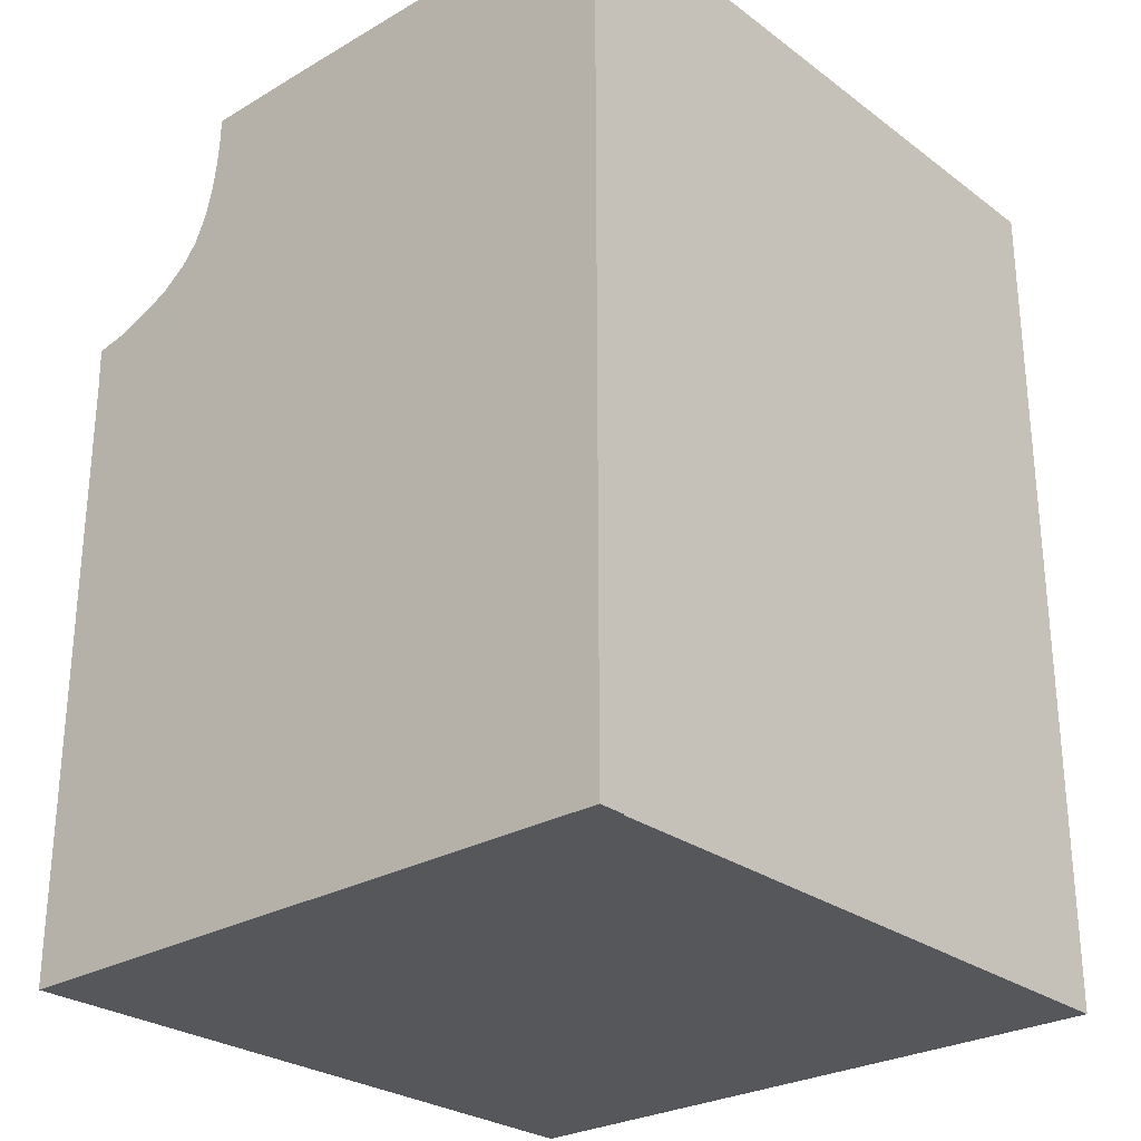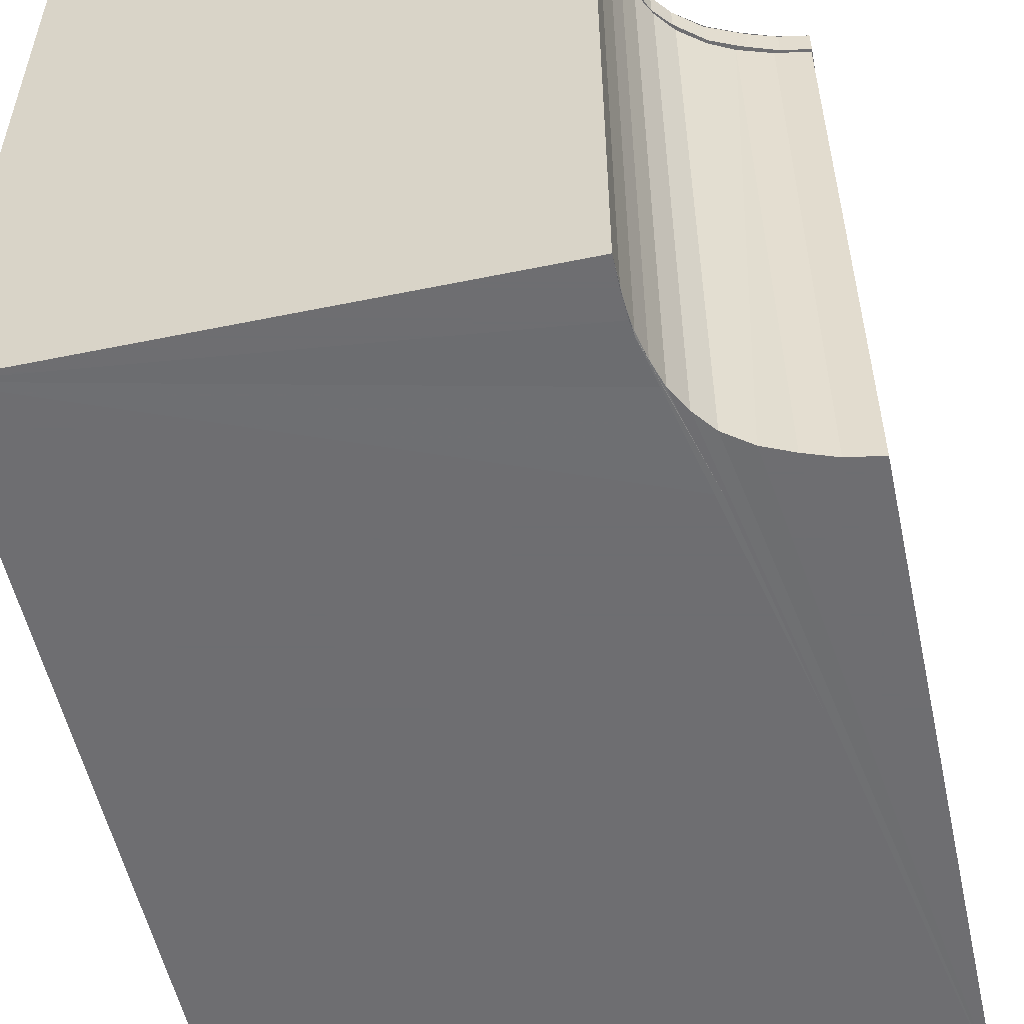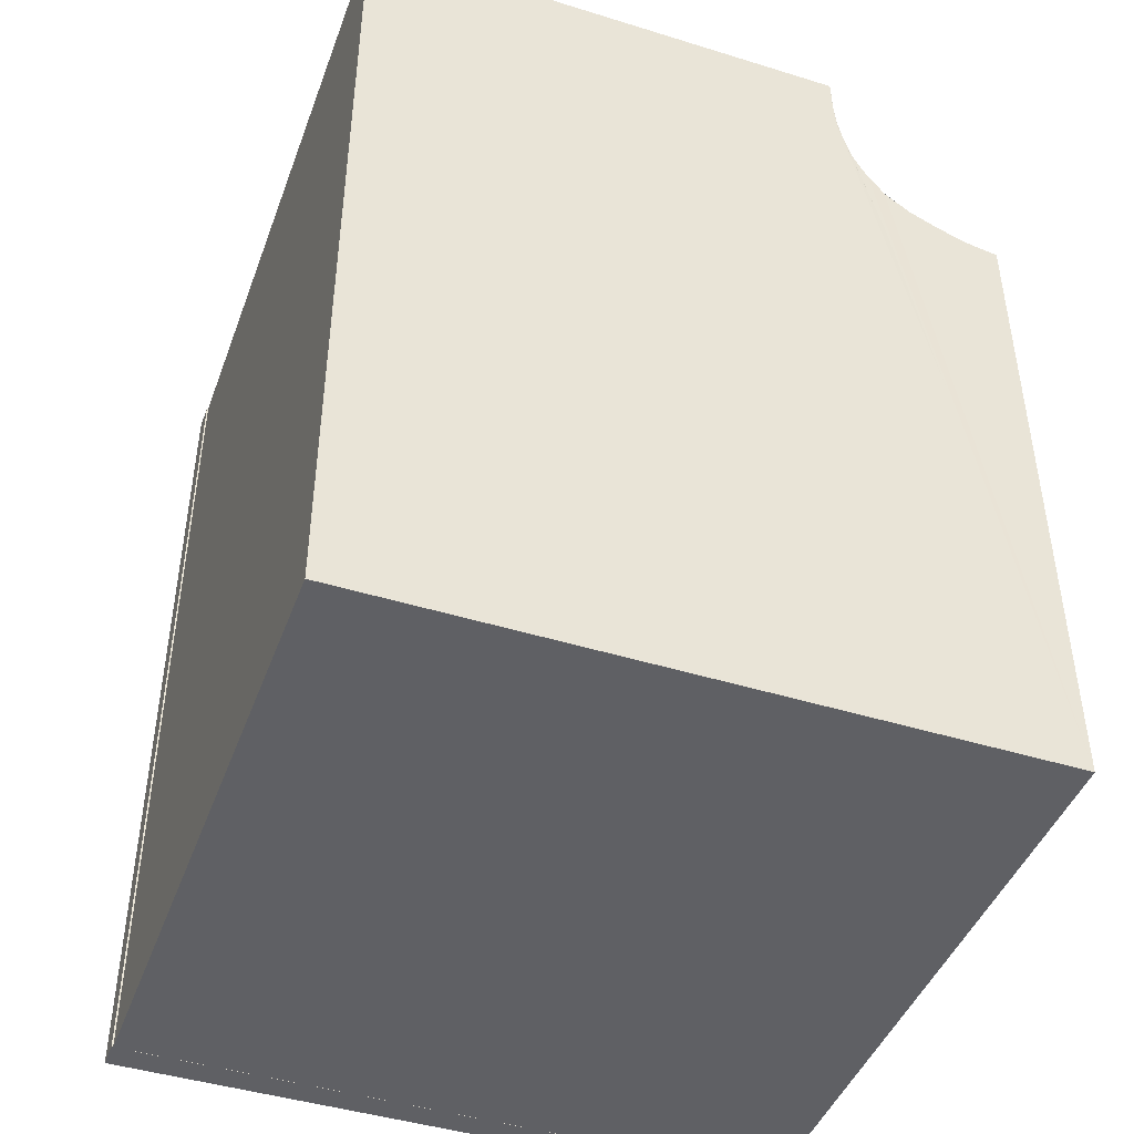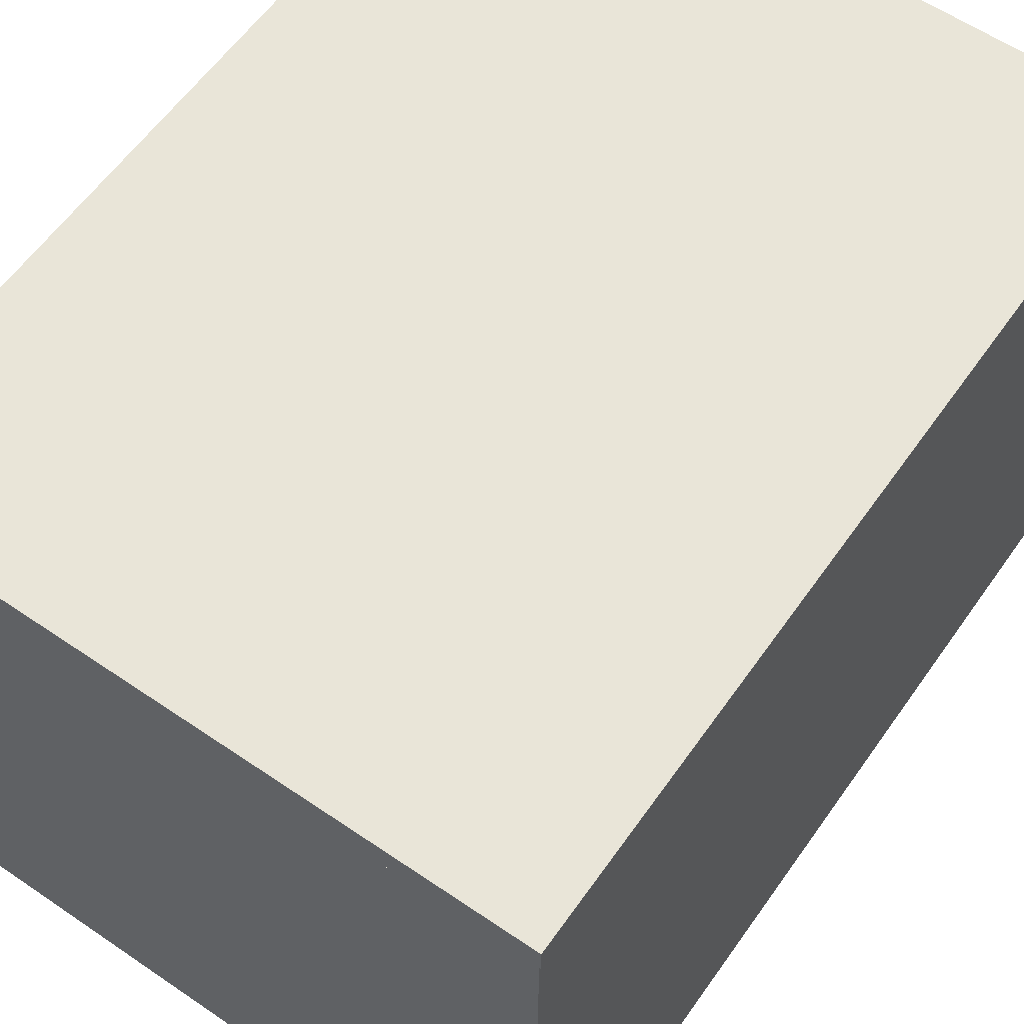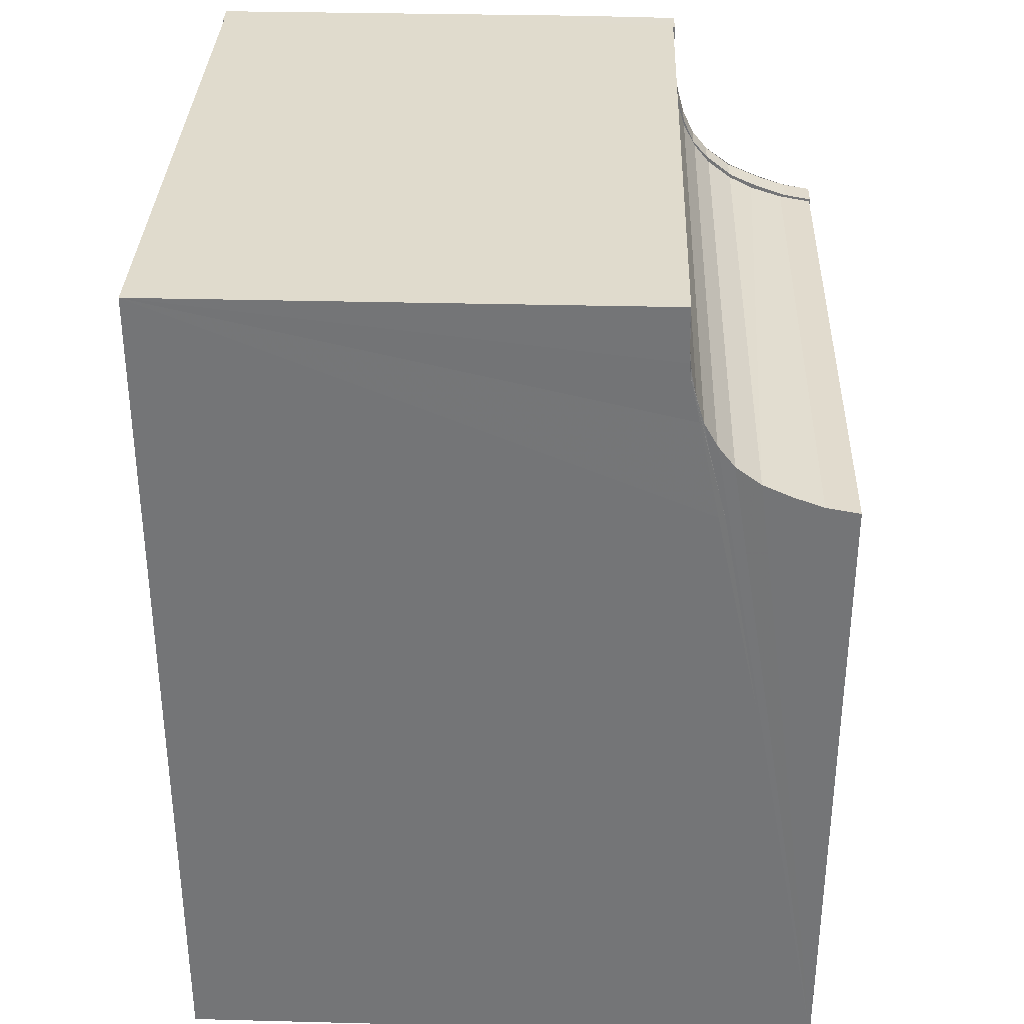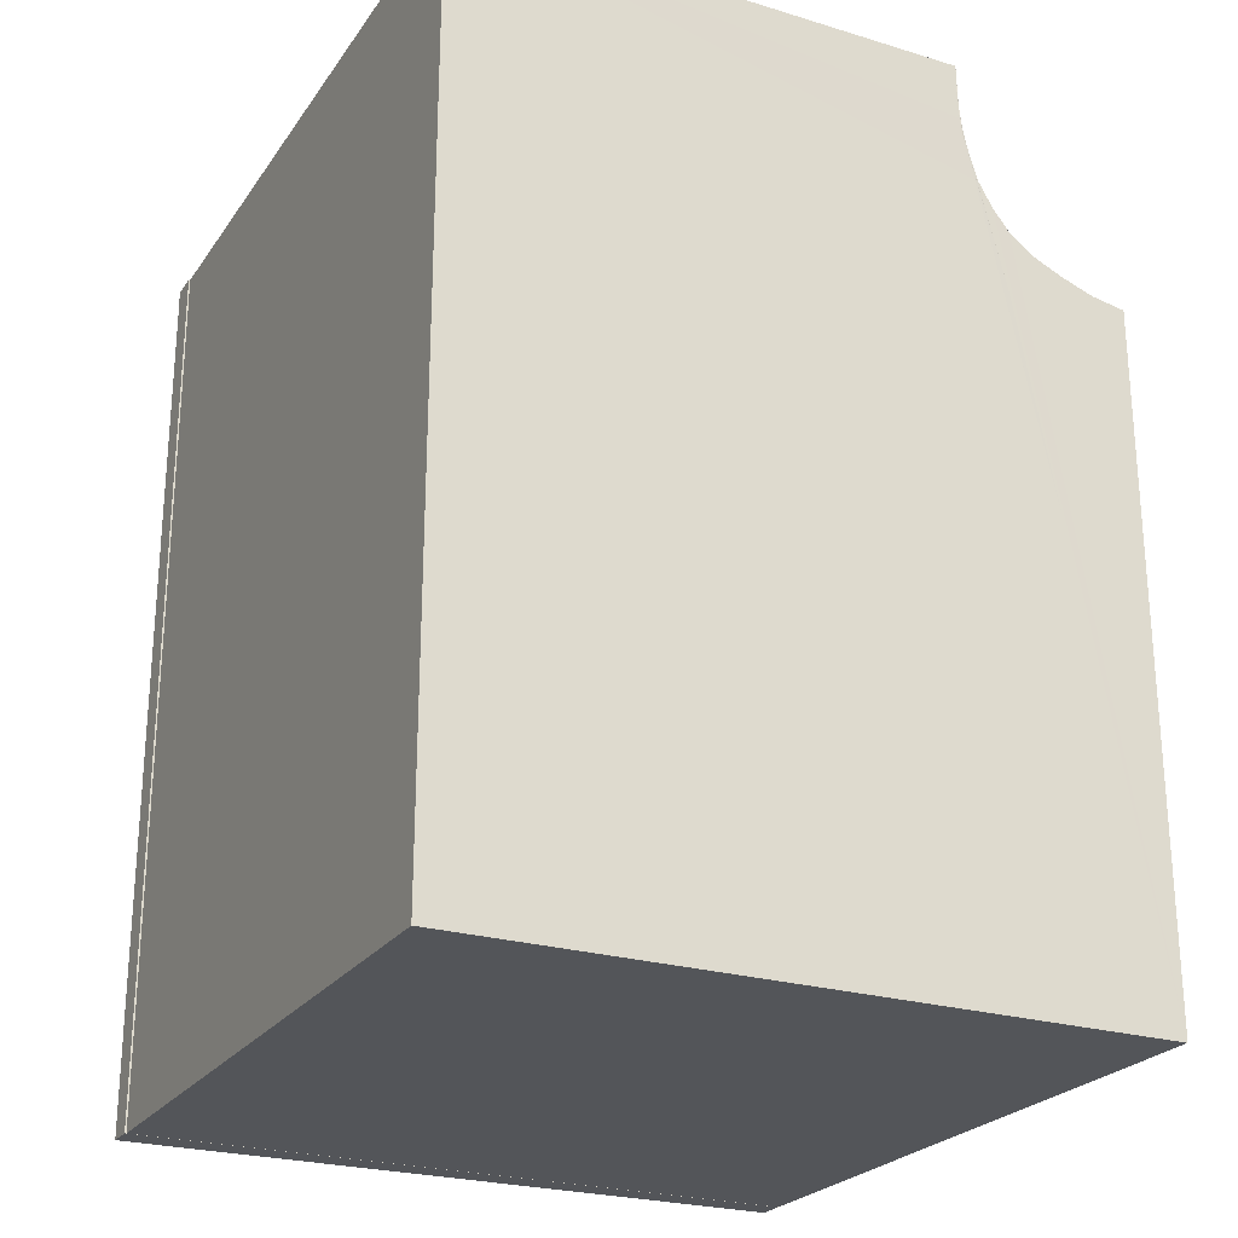
<metadata>
{"format":"obj","ext":"obj","renderer":"f3d","projection":"perspective","resolution":1024,"background":"white","views":[{"elev":-27.3,"azim":-138.4,"up":"+Z"},{"elev":-54.4,"azim":12.3,"up":"+Y"},{"elev":-44.6,"azim":-19.8,"up":"+Z"},{"elev":59.7,"azim":-145.0,"up":"+Y"},{"elev":33.3,"azim":2.0,"up":"+Z"},{"elev":-24.5,"azim":-26.5,"up":"+Z"}]}
</metadata>
<code>
g PolyMesh_1
v -1.61 2.011 -1.997
v 1.68 2.011 -1.997
v 1.68 -1.258 -1.997
v -1.61 -1.258 -1.997
v 1.68 2.011 0.6248
v 1.68 -1.258 0.6248
v -1.61 2.011 2.373
v 0.3642 2.011 2.373
v 0.8634 2.011 2.373
v 0.8612 2.011 2.211
v 0.907 2.011 1.92
v 0.8785 2.011 2.058
v 0.8796 2.011 2.048
v 1.011 2.011 1.669
v 0.947 2.011 1.788
v 0.9466 2.011 1.79
v 1.22 2.011 1.473
v 1.104 2.011 1.565
v 1.095 2.011 1.567
v 1.513 2.011 1.358
v 1.363 2.011 1.411
v 1.346 2.011 1.41
v 1.68 2.011 1.329
v 0.9456 2.011 1.789
v 1.348 2.011 1.411
v 0.08741 2.011 0.6274
v 1.097 2.011 1.567
v 0.3047 2.011 0.3431
v -1.61 -1.258 2.373
v 1.68 -1.258 1.329
v 1.363 -1.258 1.411
v 1.513 -1.258 1.358
v 1.513 -1.258 1.358
v 1.095 -1.258 1.567
v 1.223 -1.258 1.473
v 1.22 -1.258 1.473
v 0.9466 -1.258 1.79
v 1.011 -1.258 1.668
v 1.011 -1.258 1.669
v 0.8796 -1.258 2.048
v 0.9052 -1.258 1.92
v 0.907 -1.258 1.92
v 0.8634 -1.258 2.373
v 0.8625 -1.258 2.211
v 0.8612 -1.258 2.211
v 0.3642 -1.258 2.373
v 1.013 -1.258 1.672
v 0.8777 -1.26 2.018
v 1.272 -1.258 0.1878
v 1.221 -1.258 1.474
v 0.8812 2.011 2.05
v 0.9038 2.011 1.92
v 1.223 2.01 1.471
v 1.094 -1.257 1.567
v 1.068 -1.258 1.28
v 0.8649 -1.259 2.195
v 0.869 -1.258 2.095
v 0.9454 -1.256 1.79
v 0.9027 -1.257 1.94
f 1 2 3
f 3 4 1
f 2 5 6
f 6 3 2
f 1 7 8
f 8 9 10
f 11 12 13
f 14 15 16
f 17 18 19
f 20 21 22
f 20 23 5
f 5 2 1
f 1 8 10
f 11 15 24
f 17 21 25
f 20 5 1
f 1 10 26
f 14 27 28
f 4 29 7
f 7 1 4
f 3 6 30
f 31 32 33
f 34 35 36
f 37 38 39
f 40 41 42
f 43 44 45
f 43 46 29
f 29 4 3
f 30 32 3
f 34 38 47
f 40 44 48
f 3 49 29
f 31 50 3
f 37 48 49
f 14 16 37
f 37 39 14
f 29 46 8
f 8 7 29
f 9 8 46
f 46 43 9
f 23 20 33
f 33 30 23
f 5 23 30
f 30 6 5
f 20 22 31
f 31 33 20
f 22 17 36
f 36 31 22
f 17 19 34
f 34 36 17
f 19 14 39
f 39 34 19
f 10 9 43
f 43 45 10
f 13 10 45
f 45 40 13
f 11 13 40
f 40 42 11
f 16 11 42
f 42 37 16
f 10 51 26
f 14 1 26
f 20 1 28
f 1 14 28
f 52 51 11
f 53 27 17
f 53 25 28
f 52 24 26
f 11 24 52
f 17 25 53
f 28 27 53
f 26 51 52
f 10 12 51
f 14 18 27
f 28 25 20
f 26 24 14
f 54 50 34
f 49 55 29
f 54 47 3
f 37 49 3
f 37 41 48
f 49 48 55
f 48 56 57
f 55 58 29
f 48 58 55
f 58 59 29
f 57 59 48
f 29 57 43
f 16 15 11
f 19 18 14
f 24 15 14
f 33 32 30
f 42 41 37
f 3 32 31
f 34 47 54
f 3 50 54
f 27 18 17
f 31 35 50
f 3 47 37
f 48 41 40
f 36 35 31
f 50 35 34
f 39 38 34
f 47 38 37
f 22 21 17
f 25 21 20
f 45 44 40
f 48 44 56
f 56 44 43
f 57 56 43
f 13 12 10
f 51 12 11
f 29 59 57
f 48 59 58
g PolyMesh_1_1
v -0.9533 2.138 2.371
v -0.9533 2.138 1.732
v -1.618 2.138 1.732
v -1.618 2.138 2.371
v -0.2999 2.138 2.371
v -0.2999 2.138 1.732
v 0.3534 2.138 2.371
v 0.3534 2.138 1.732
v 0.8878 2.138 2.081
v 0.8746 2.138 2.222
v 0.8751 2.138 2.214
v 0.9445 2.138 1.815
v 0.9083 2.138 1.948
v 0.9089 2.138 1.948
v 1.005 2.138 1.687
v 0.873 2.138 2.365
v 0.9092 2.138 1.946
v 0.8734 2.138 2.221
v -0.9533 2.138 1.11
v -1.618 2.138 1.11
v -0.2999 2.138 1.11
v 0.3534 2.138 1.11
v 1.007 2.138 1.11
v -0.9533 2.138 0.4887
v -1.618 2.138 0.4887
v -0.2999 2.138 0.4887
v 0.3534 2.138 0.4887
v 1.007 2.138 0.4887
v 1.679 2.138 1.11
v 1.679 2.138 0.4887
v -0.9533 2.138 -0.1329
v -1.618 2.138 -0.1329
v -0.2999 2.138 -0.1329
v 0.3534 2.138 -0.1329
v 1.007 2.138 -0.1329
v 1.679 2.138 -0.1329
v -0.9533 2.138 -0.7546
v -1.618 2.138 -0.7546
v -0.2999 2.138 -0.7546
v 0.3534 2.138 -0.7546
v 1.007 2.138 -0.7546
v 1.679 2.138 -0.7546
v -0.9533 2.138 -1.376
v -1.618 2.138 -1.376
v -0.2999 2.138 -1.376
v 0.3534 2.138 -1.376
v 1.007 2.138 -1.376
v 1.679 2.138 -1.376
v -0.9533 2.138 -1.998
v -1.618 2.138 -1.998
v -0.2999 2.138 -1.998
v 0.3534 2.138 -1.998
v 1.007 2.138 -1.998
v 1.679 2.138 -1.998
v 1.404 2.138 1.409
v 1.222 2.138 1.489
v 1.216 2.138 1.489
v 1.685 2.138 1.342
v 1.542 2.138 1.368
v 1.542 2.138 1.366
v 1.085 2.138 1.591
v 1.541 2.138 1.367
v 1.221 2.138 1.49
v -1.618 1.999 2.371
v -1.618 1.999 1.732
v -0.9533 1.999 1.732
v -0.9533 1.999 2.371
v -0.2999 1.999 1.732
v -0.2999 1.999 2.371
v 0.3534 1.999 1.732
v 0.3534 1.999 2.371
v 1.005 1.999 1.687
v 0.9089 1.999 1.948
v 0.9453 1.999 1.816
v 0.9445 1.999 1.815
v 0.8751 1.999 2.214
v 0.8872 1.999 2.083
v 0.8878 1.999 2.081
v 0.873 1.999 2.365
v -1.618 1.999 1.11
v -0.9533 1.999 1.11
v -0.2999 1.999 1.11
v 0.3534 1.999 1.11
v 1.007 1.999 1.11
v -1.618 1.999 0.4887
v -0.9533 1.999 0.4887
v -0.2999 1.999 0.4887
v 0.3534 1.999 0.4887
v 1.007 1.999 0.4887
v 1.679 1.999 0.4887
v 1.679 1.999 1.11
v -1.618 1.999 -0.1329
v -0.9533 1.999 -0.1329
v -0.2999 1.999 -0.1329
v 0.3534 1.999 -0.1329
v 1.007 1.999 -0.1329
v 1.679 1.999 -0.1329
v -1.618 1.999 -0.7546
v -0.9533 1.999 -0.7546
v -0.2999 1.999 -0.7546
v 0.3534 1.999 -0.7546
v 1.007 1.999 -0.7546
v 1.679 1.999 -0.7546
v -1.618 1.999 -1.376
v -0.9533 1.999 -1.376
v -0.2999 1.999 -1.376
v 0.3534 1.999 -1.376
v 1.007 1.999 -1.376
v 1.679 1.999 -1.376
v -1.618 1.999 -1.998
v -0.9533 1.999 -1.998
v -0.2999 1.999 -1.998
v 0.3534 1.999 -1.998
v 1.007 1.999 -1.998
v 1.679 1.999 -1.998
v 1.342 1.999 1.414
v 1.685 1.999 1.342
v 1.542 1.999 1.366
v 1.216 1.999 1.489
v 1.376 1.999 1.422
v 1.404 1.999 1.409
v 1.087 1.999 1.594
v 1.085 1.999 1.591
v 1.46 1.999 1.393
v 1.085 1.999 1.597
v 0.8854 2.138 2.084
v 1.37 2.138 1.425
v 1.215 1.999 1.492
v 1.372 1.999 1.424
v 1.068 1.999 1.612
v 1.222 1.999 1.491
v 1.221 1.999 1.492
v 1.156 1.999 1.542
v 1.221 1.999 1.492
v 1.368 1.999 1.426
v 1.164 1.999 1.533
f 60 61 62
f 62 63 60
f 64 65 61
f 61 60 64
f 66 67 65
f 65 64 66
f 68 69 70
f 71 72 73
f 71 74 67
f 67 66 75
f 68 72 76
f 75 77 67
f 61 78 79
f 79 62 61
f 65 80 78
f 78 61 65
f 67 81 80
f 80 65 67
f 74 82 81
f 81 67 74
f 78 83 84
f 84 79 78
f 80 85 83
f 83 78 80
f 81 86 85
f 85 80 81
f 82 87 86
f 86 81 82
f 88 89 87
f 87 82 88
f 83 90 91
f 91 84 83
f 85 92 90
f 90 83 85
f 86 93 92
f 92 85 86
f 87 94 93
f 93 86 87
f 89 95 94
f 94 87 89
f 90 96 97
f 97 91 90
f 92 98 96
f 96 90 92
f 93 99 98
f 98 92 93
f 94 100 99
f 99 93 94
f 95 101 100
f 100 94 95
f 96 102 103
f 103 97 96
f 98 104 102
f 102 96 98
f 99 105 104
f 104 98 99
f 100 106 105
f 105 99 100
f 101 107 106
f 106 100 101
f 102 108 109
f 109 103 102
f 104 110 108
f 108 102 104
f 105 111 110
f 110 104 105
f 106 112 111
f 111 105 106
f 107 113 112
f 112 106 107
f 114 115 116
f 117 118 119
f 117 88 82
f 82 74 120
f 114 118 121
f 120 122 82
f 123 124 125
f 125 126 123
f 126 125 127
f 127 128 126
f 128 127 129
f 129 130 128
f 130 129 131
f 132 133 134
f 135 136 137
f 135 138 130
f 131 133 130
f 132 136 130
f 124 139 140
f 140 125 124
f 125 140 141
f 141 127 125
f 127 141 142
f 142 129 127
f 129 142 143
f 143 131 129
f 139 144 145
f 145 140 139
f 140 145 146
f 146 141 140
f 141 146 147
f 147 142 141
f 142 147 148
f 148 143 142
f 143 148 149
f 149 150 143
f 144 151 152
f 152 145 144
f 145 152 153
f 153 146 145
f 146 153 154
f 154 147 146
f 147 154 155
f 155 148 147
f 148 155 156
f 156 149 148
f 151 157 158
f 158 152 151
f 152 158 159
f 159 153 152
f 153 159 160
f 160 154 153
f 154 160 161
f 161 155 154
f 155 161 162
f 162 156 155
f 157 163 164
f 164 158 157
f 158 164 165
f 165 159 158
f 159 165 166
f 166 160 159
f 160 166 167
f 167 161 160
f 161 167 168
f 168 162 161
f 163 169 170
f 170 164 163
f 164 170 171
f 171 165 164
f 165 171 172
f 172 166 165
f 166 172 173
f 173 167 166
f 167 173 174
f 174 168 167
f 150 175 143
f 150 176 177
f 178 179 180
f 131 181 182
f 177 183 150
f 178 181 184
f 71 134 131
f 131 74 71
f 73 132 134
f 134 71 73
f 68 137 132
f 132 73 68
f 70 135 137
f 137 68 70
f 75 138 135
f 135 70 75
f 66 130 138
f 138 75 66
f 64 128 130
f 130 66 64
f 60 126 128
f 128 64 60
f 63 123 126
f 126 60 63
f 62 124 123
f 123 63 62
f 79 139 124
f 124 62 79
f 84 144 139
f 139 79 84
f 91 151 144
f 144 84 91
f 97 157 151
f 151 91 97
f 103 163 157
f 157 97 103
f 109 169 163
f 163 103 109
f 108 170 169
f 169 109 108
f 110 171 170
f 170 108 110
f 111 172 171
f 171 110 111
f 112 173 172
f 172 111 112
f 113 174 173
f 173 112 113
f 107 168 174
f 174 113 107
f 101 162 168
f 168 107 101
f 95 156 162
f 162 101 95
f 89 149 156
f 156 95 89
f 88 150 149
f 149 89 88
f 117 176 150
f 150 88 117
f 119 177 176
f 176 117 119
f 114 180 177
f 177 119 114
f 116 178 180
f 180 114 116
f 120 182 178
f 178 116 120
f 74 131 182
f 182 120 74
f 185 77 68
f 185 76 67
f 186 122 115
f 186 121 82
f 134 133 131
f 130 133 132
f 187 184 150
f 187 188 178
f 68 76 185
f 67 77 185
f 114 121 186
f 178 184 187
f 75 69 77
f 67 76 71
f 82 121 117
f 131 189 184
f 175 190 143
f 184 191 150
f 192 193 184
f 192 189 143
f 116 115 120
f 182 181 178
f 184 181 131
f 186 115 114
f 82 122 186
f 115 122 120
f 184 189 192
f 143 189 131
f 119 118 114
f 121 118 117
f 150 188 187
f 183 194 188
f 190 193 143
f 150 191 175
f 184 195 191
f 191 190 175
f 180 179 177
f 150 183 188
f 184 193 195
f 195 193 190
f 178 194 179
f 179 183 177
f 143 193 192
f 191 195 190
f 188 194 178
f 179 194 183
f 70 69 75
f 73 72 68
f 76 72 71
f 137 136 132
f 130 136 135
f 77 69 68

</code>
